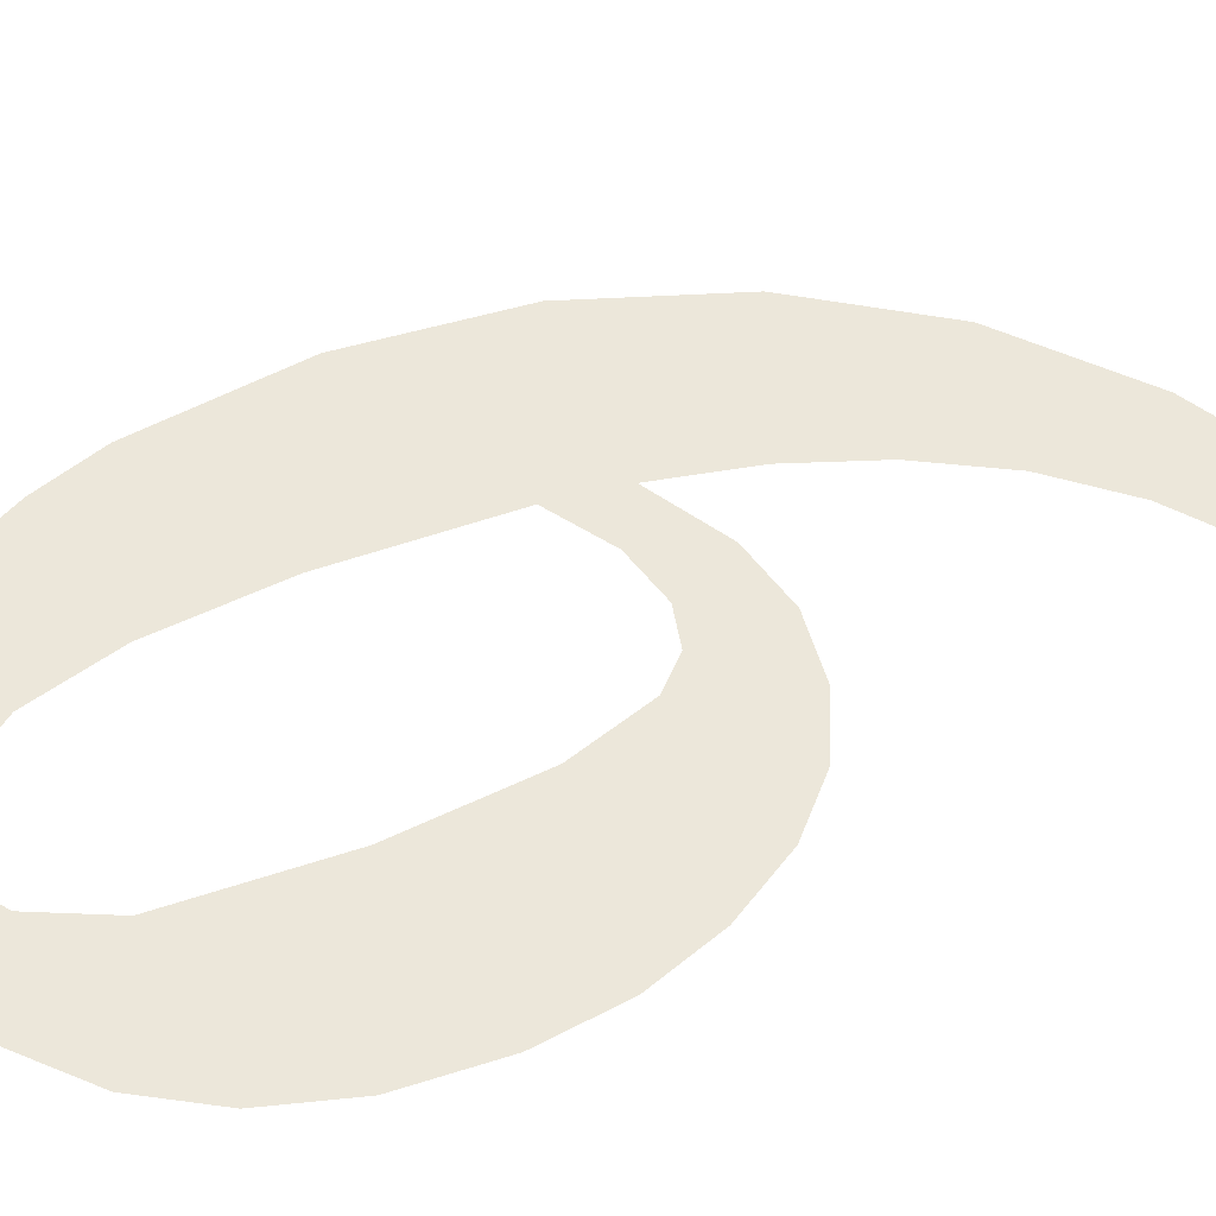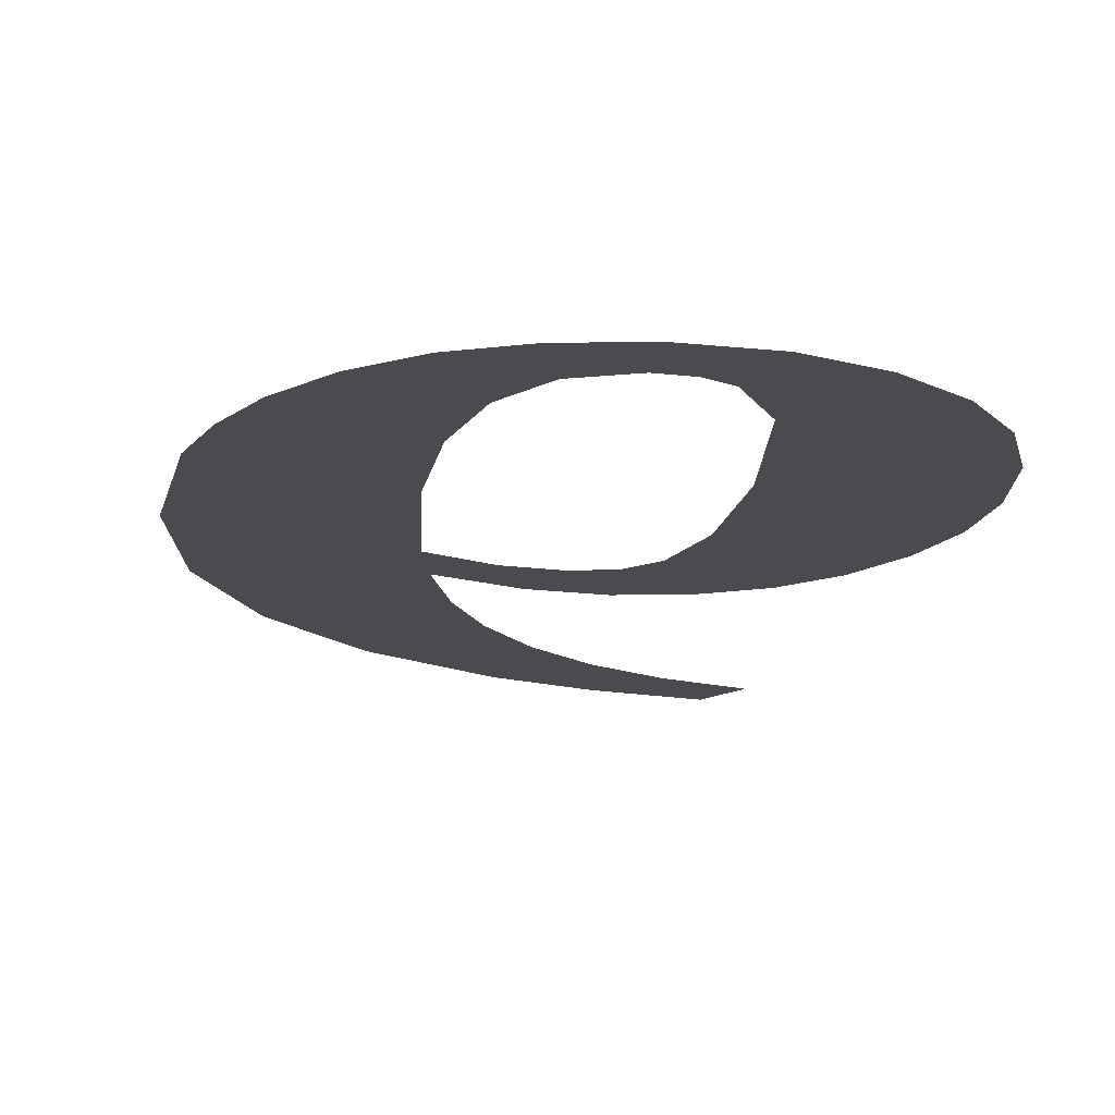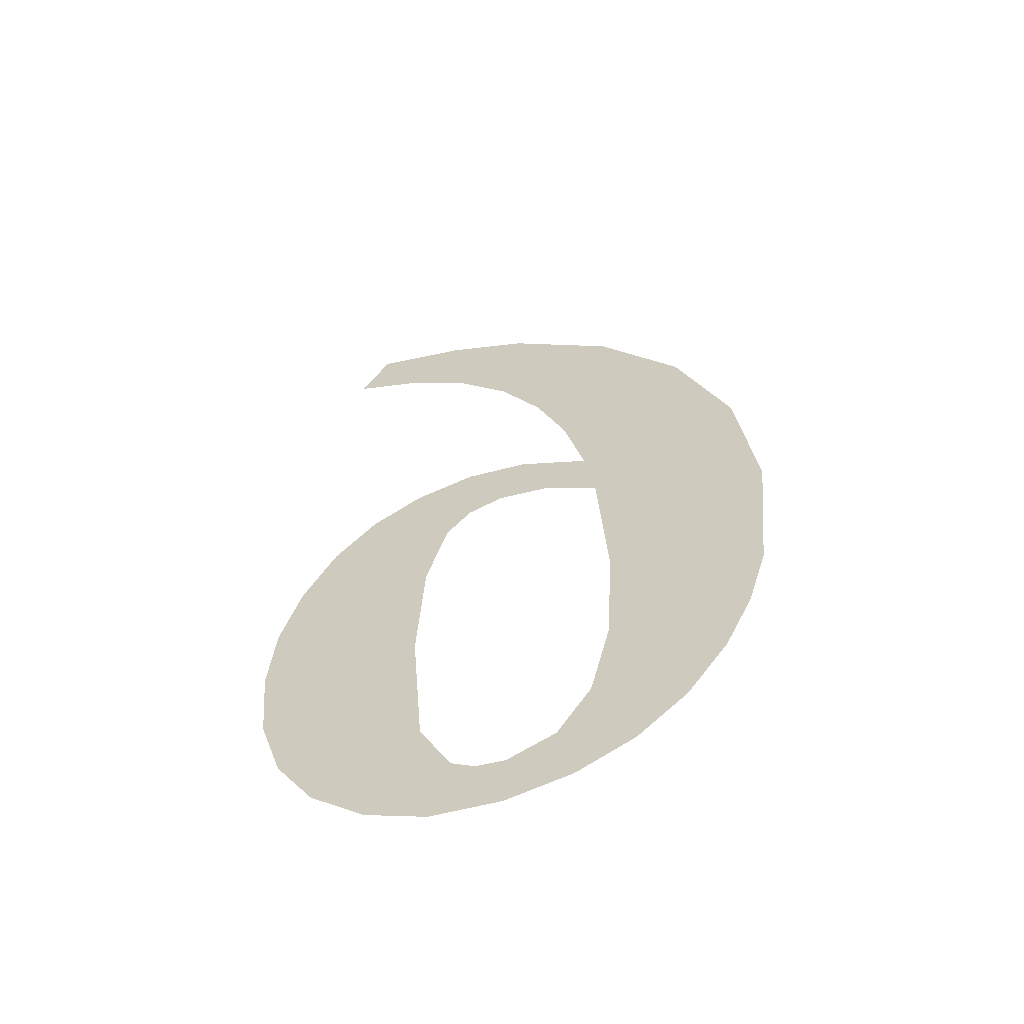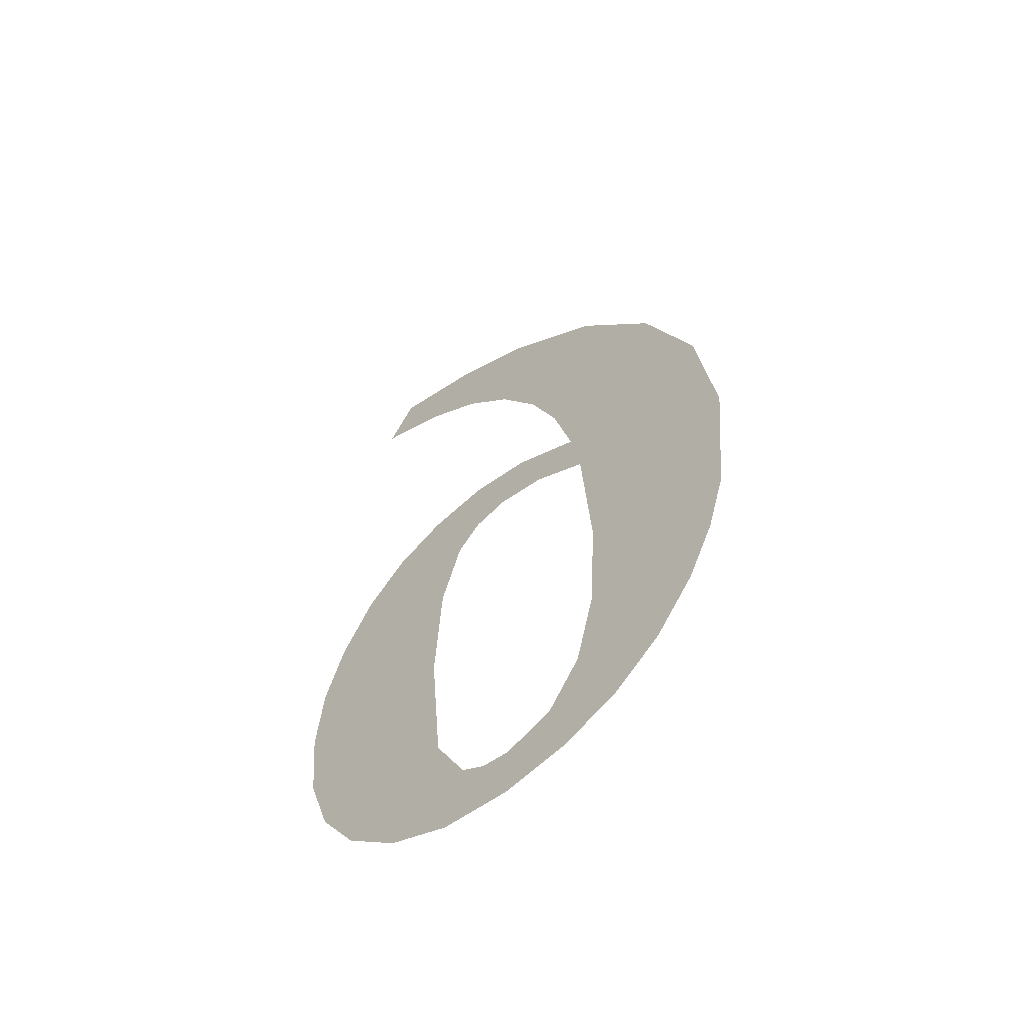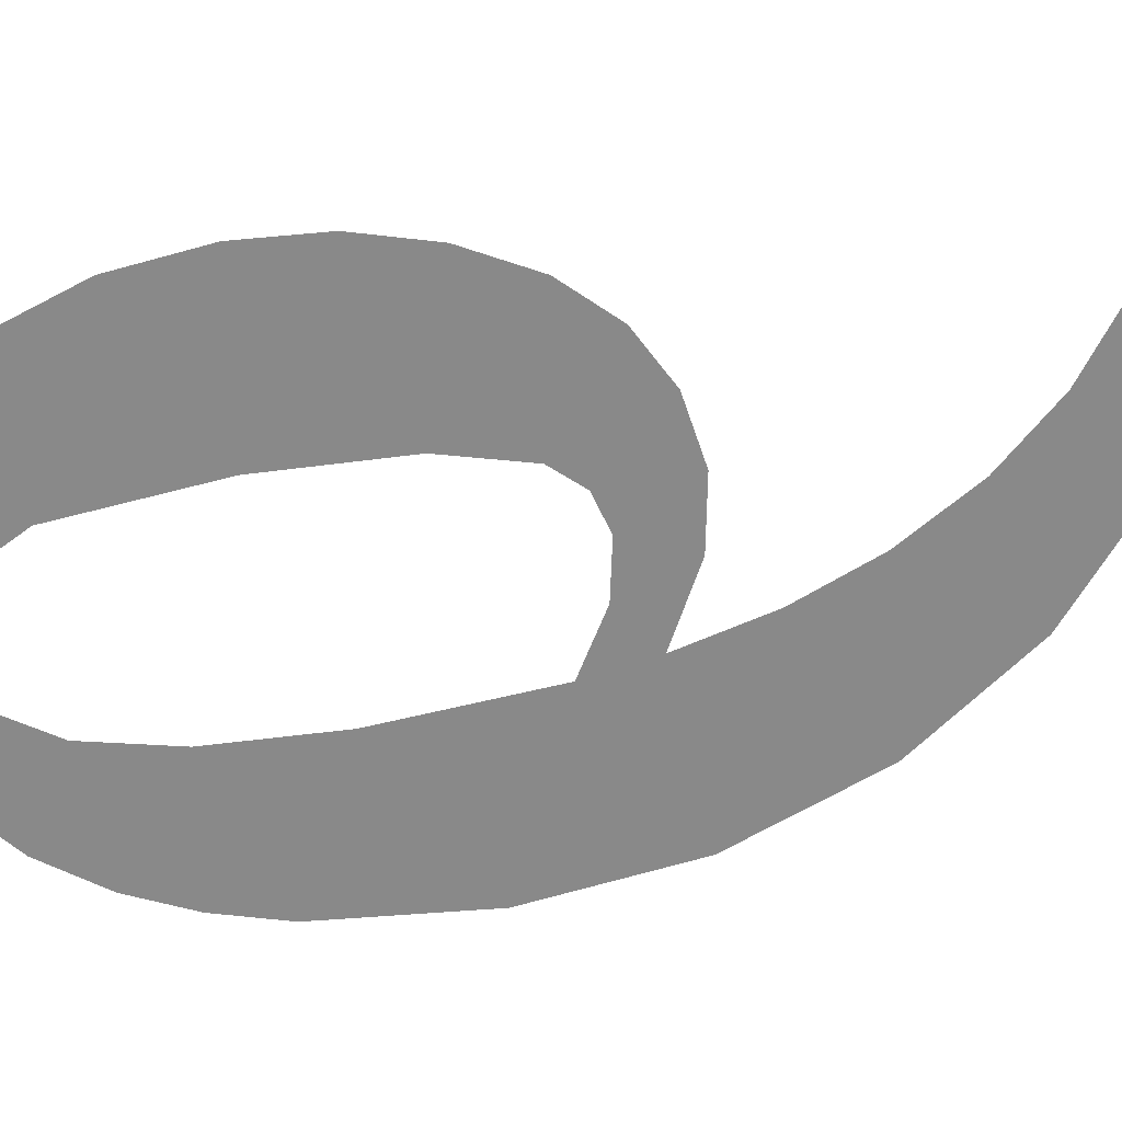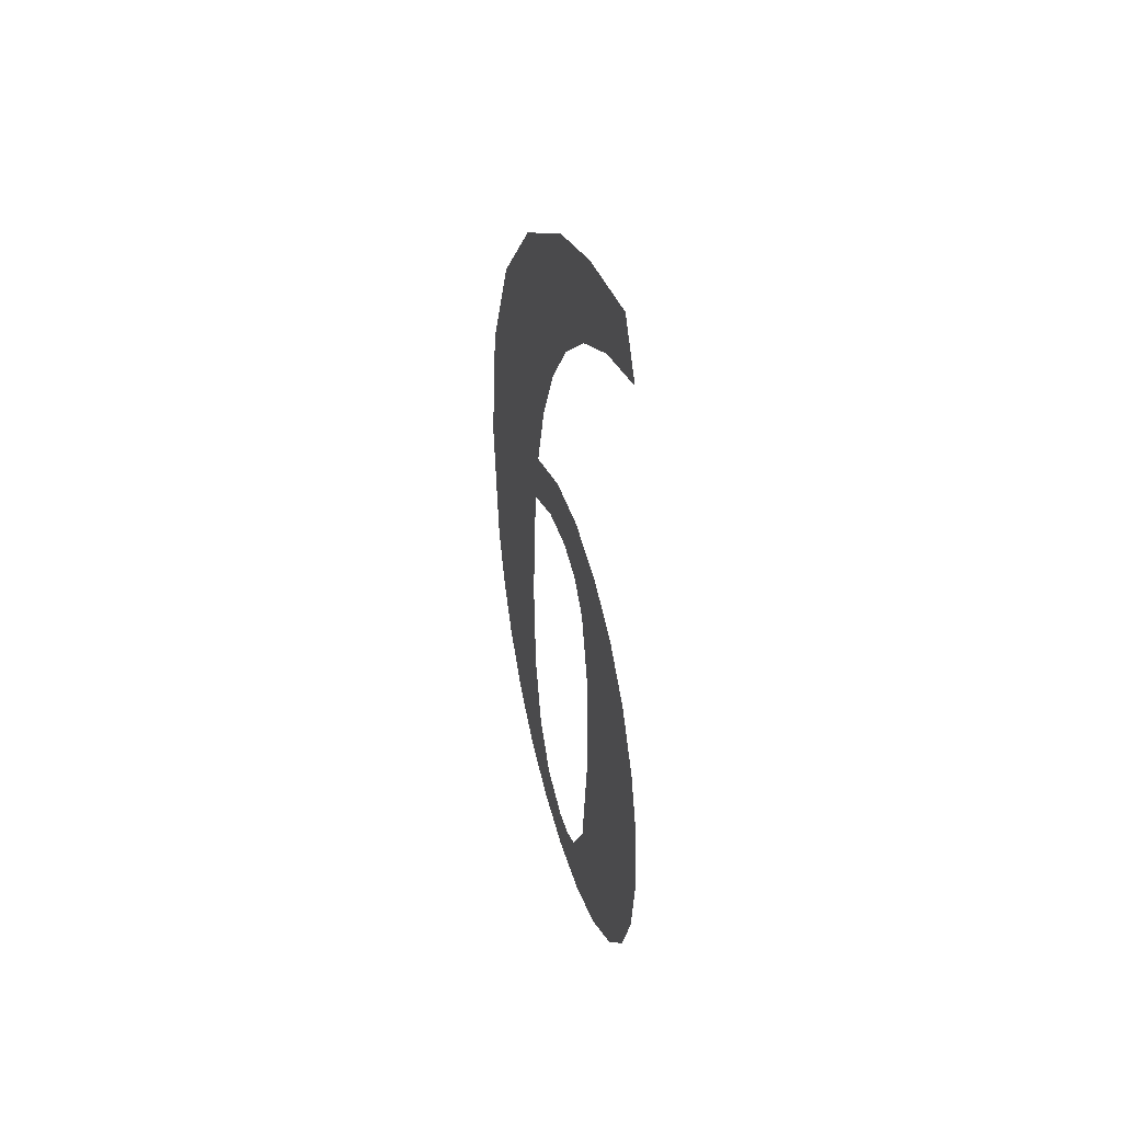
<metadata>
{"format":"obj","ext":"obj","renderer":"f3d","projection":"perspective","resolution":1024,"background":"white","views":[{"elev":53.9,"azim":-114.1,"up":"+Y"},{"elev":-13.4,"azim":174.2,"up":"+Y"},{"elev":-60.4,"azim":21.2,"up":"+Z"},{"elev":-61.8,"azim":40.7,"up":"+Z"},{"elev":-63.2,"azim":-79.3,"up":"+Y"},{"elev":50.2,"azim":-105.6,"up":"+Z"}]}
</metadata>
<code>
o mesh251/mesh251-geometry#mesh251-geometry
v -0.02576 -0.1301 0.03009
v -0.0256 -0.1301 0.02819
v -0.02509 -0.1301 0.03019
v -0.02568 -0.1301 0.0268
v -0.02536 -0.1301 0.02901
v -0.02611 -0.1301 0.02411
v -0.02509 -0.1301 0.02931
v -0.02634 -0.1301 0.02981
v -0.02556 -0.1301 0.0252
v -0.02441 -0.1301 0.03005
v -0.02671 -0.1301 0.02466
v -0.02543 -0.1301 0.02377
v -0.0247 -0.1301 0.0294
v -0.02681 -0.1301 0.02934
v -0.02522 -0.1301 0.0245
v -0.02414 -0.1301 0.02928
v -0.02714 -0.1301 0.02534
v -0.02466 -0.1301 0.02365
v -0.02365 -0.1301 0.02962
v -0.02718 -0.1301 0.02868
v -0.02495 -0.1301 0.02433
v -0.02354 -0.1301 0.0289
v -0.0274 -0.1301 0.02615
v -0.02464 -0.1301 0.02427
v -0.02328 -0.1301 0.03249
v -0.02741 -0.1301 0.02793
v -0.02395 -0.1301 0.02374
v -0.02387 -0.1301 0.03055
v -0.02344 -0.1301 0.02719
v -0.02749 -0.1301 0.0271
v -0.02411 -0.1301 0.02445
v -0.0242 -0.1301 0.0314
v -0.02332 -0.1301 0.02399
v -0.02373 -0.1301 0.025
v -0.02445 -0.1301 0.03349
v -0.02351 -0.1301 0.02591
v -0.02278 -0.1301 0.02442
v -0.02467 -0.1301 0.03219
v -0.02239 -0.1301 0.03122
v -0.02525 -0.1301 0.03286
v -0.02233 -0.1301 0.02502
v -0.02539 -0.1301 0.03398
v -0.02182 -0.1301 0.02969
v -0.02594 -0.1301 0.03339
v -0.02202 -0.1301 0.02565
v -0.02642 -0.1301 0.03432
v -0.02181 -0.1301 0.02636
v -0.02675 -0.1301 0.03378
v -0.02163 -0.1301 0.02802
f 1 2 3
f 2 1 4
f 3 2 1
f 4 1 2
f 3 2 5
f 5 2 3
f 1 6 4
f 4 6 1
f 3 5 7
f 7 5 3
f 8 6 1
f 1 6 8
f 4 6 9
f 9 6 4
f 3 7 10
f 10 7 3
f 8 11 6
f 6 11 8
f 9 6 12
f 12 6 9
f 10 7 13
f 13 7 10
f 14 11 8
f 8 11 14
f 9 12 15
f 15 12 9
f 10 13 16
f 16 13 10
f 14 17 11
f 11 17 14
f 15 12 18
f 18 12 15
f 10 16 19
f 19 16 10
f 20 17 14
f 14 17 20
f 15 18 21
f 21 18 15
f 19 16 22
f 22 16 19
f 20 23 17
f 17 23 20
f 21 18 24
f 24 18 21
f 25 19 22
f 22 19 25
f 26 23 20
f 20 23 26
f 24 18 27
f 27 18 24
f 25 28 19
f 19 28 25
f 25 22 29
f 29 22 25
f 23 26 30
f 30 26 23
f 24 27 31
f 31 27 24
f 25 32 28
f 28 32 25
f 25 29 33
f 33 29 25
f 31 27 34
f 34 27 31
f 35 32 25
f 25 32 35
f 36 33 29
f 29 33 36
f 25 33 37
f 37 33 25
f 34 27 33
f 33 27 34
f 35 38 32
f 32 38 35
f 34 33 36
f 36 33 34
f 25 37 39
f 39 37 25
f 35 40 38
f 38 40 35
f 39 37 41
f 41 37 39
f 42 40 35
f 35 40 42
f 39 41 43
f 43 41 39
f 42 44 40
f 40 44 42
f 43 41 45
f 45 41 43
f 46 44 42
f 42 44 46
f 43 45 47
f 47 45 43
f 44 46 48
f 48 46 44
f 43 47 49
f 49 47 43

</code>
